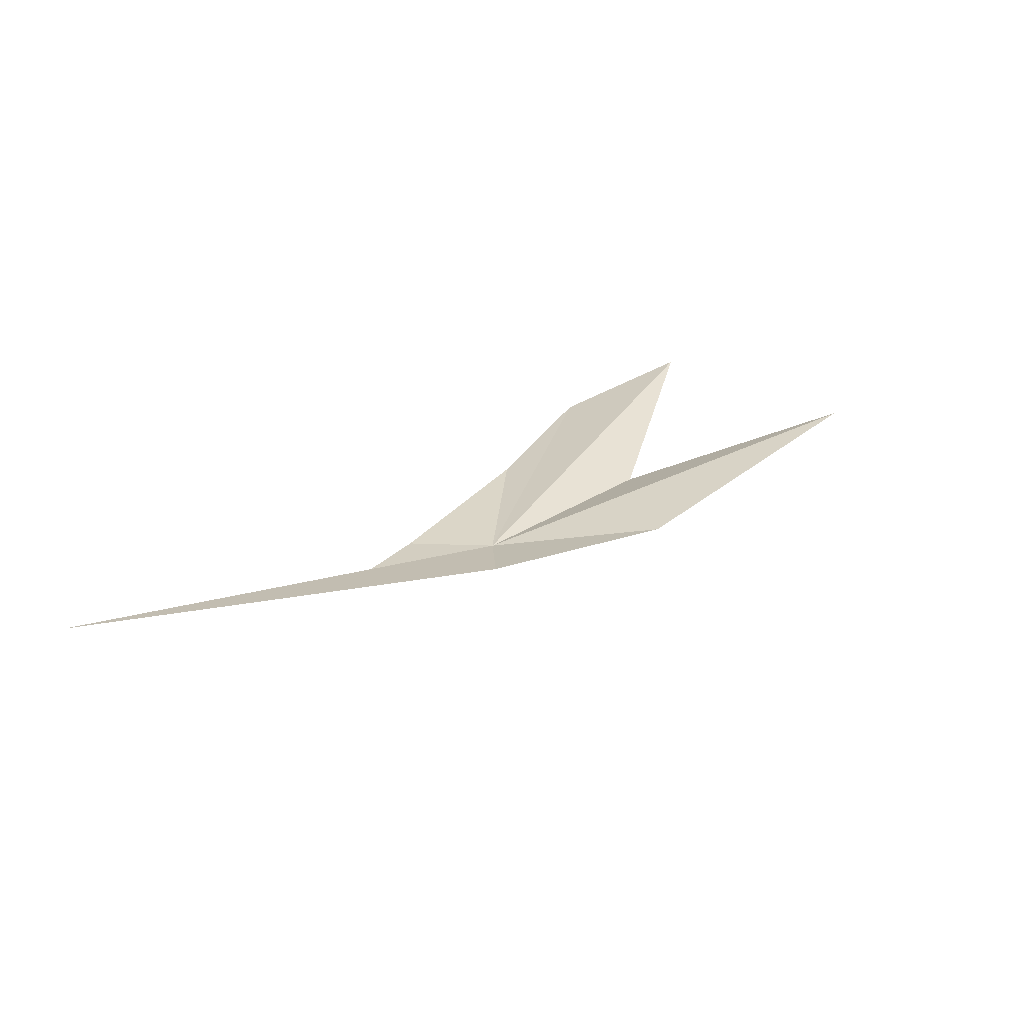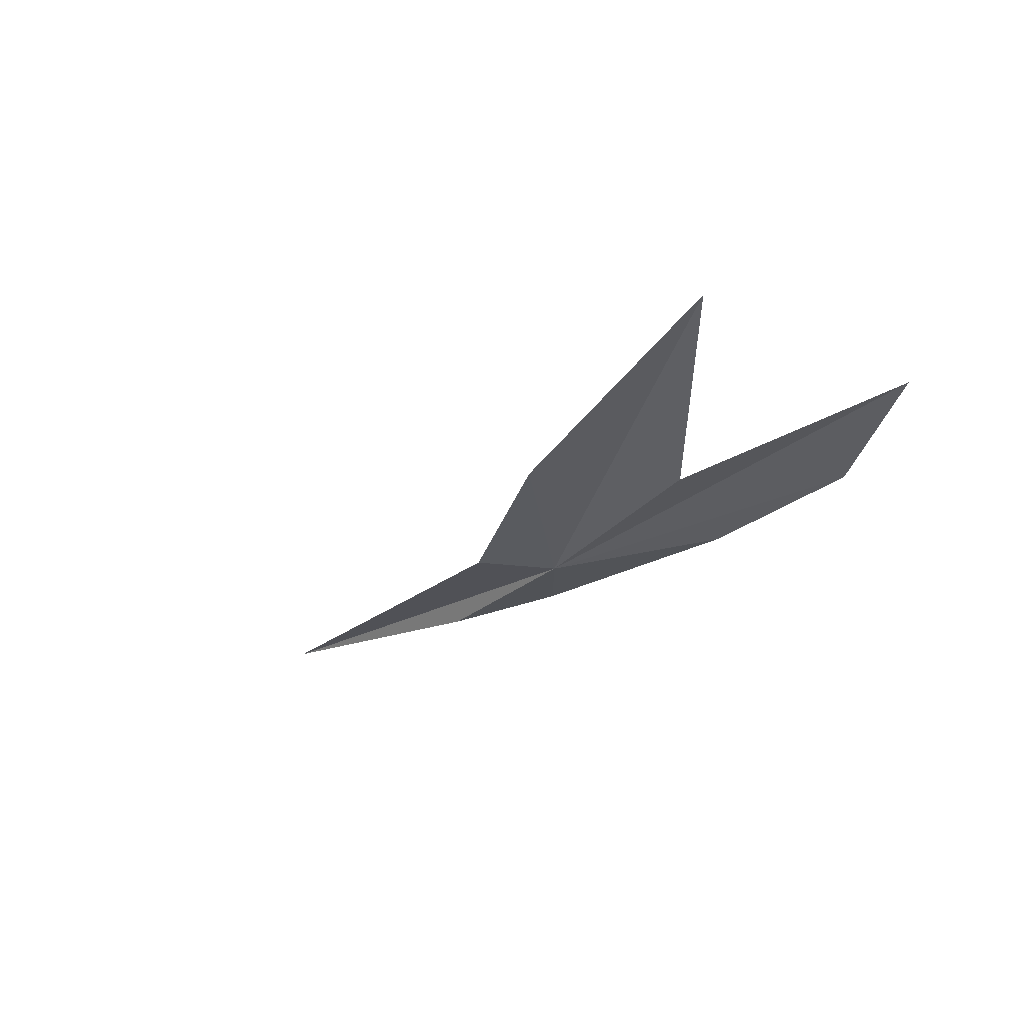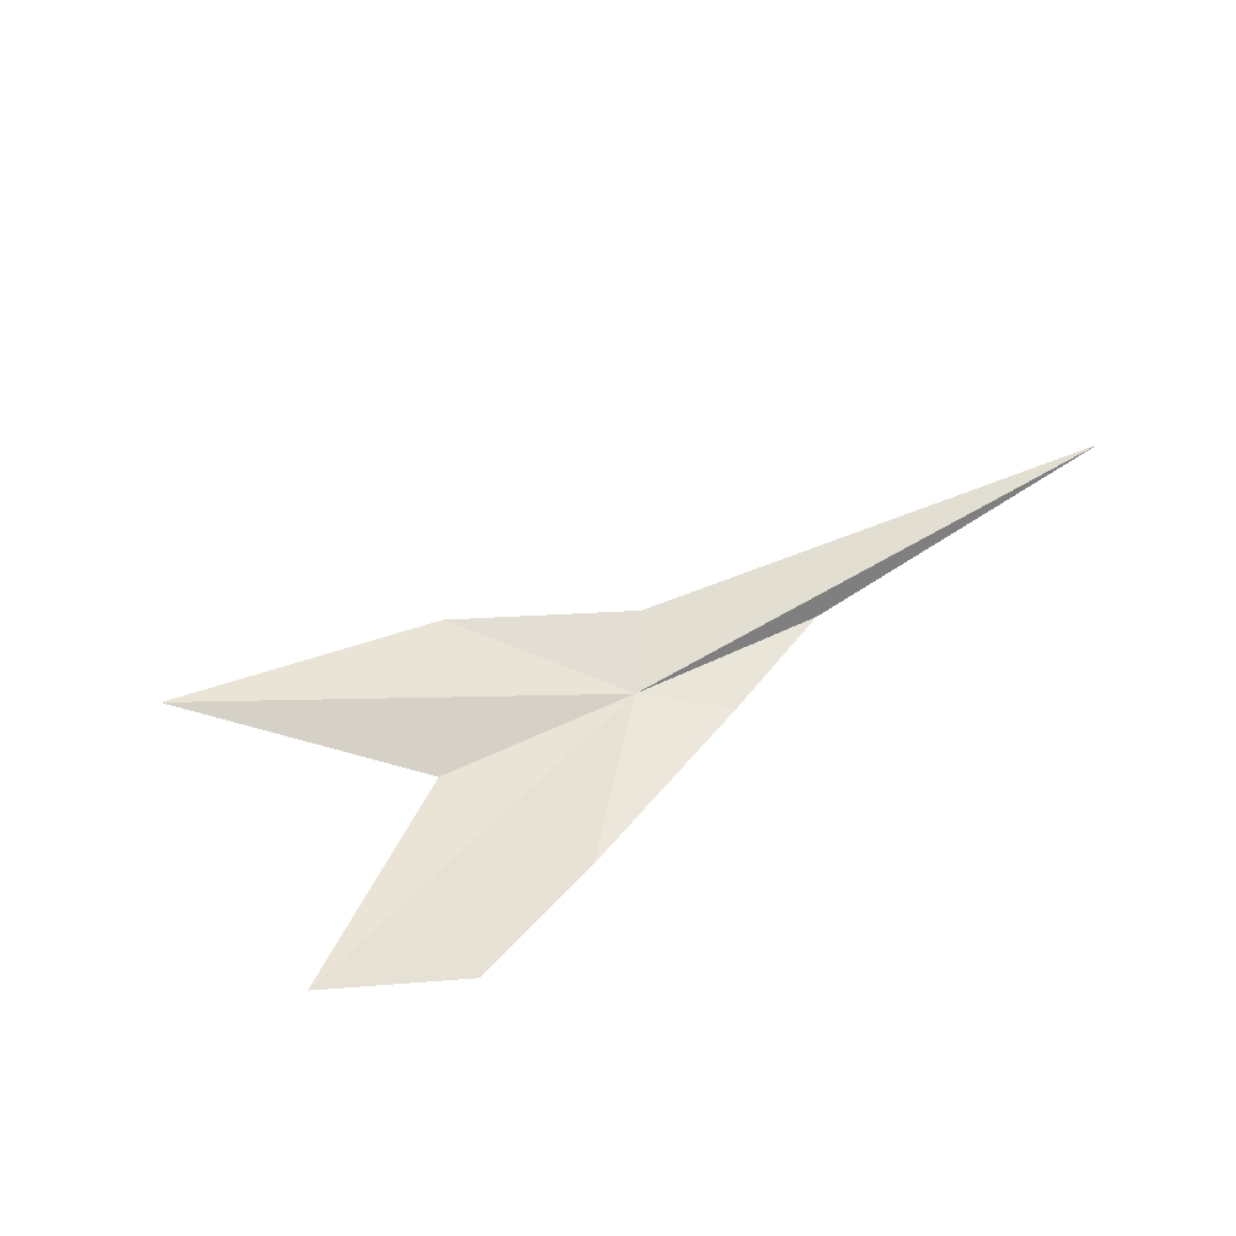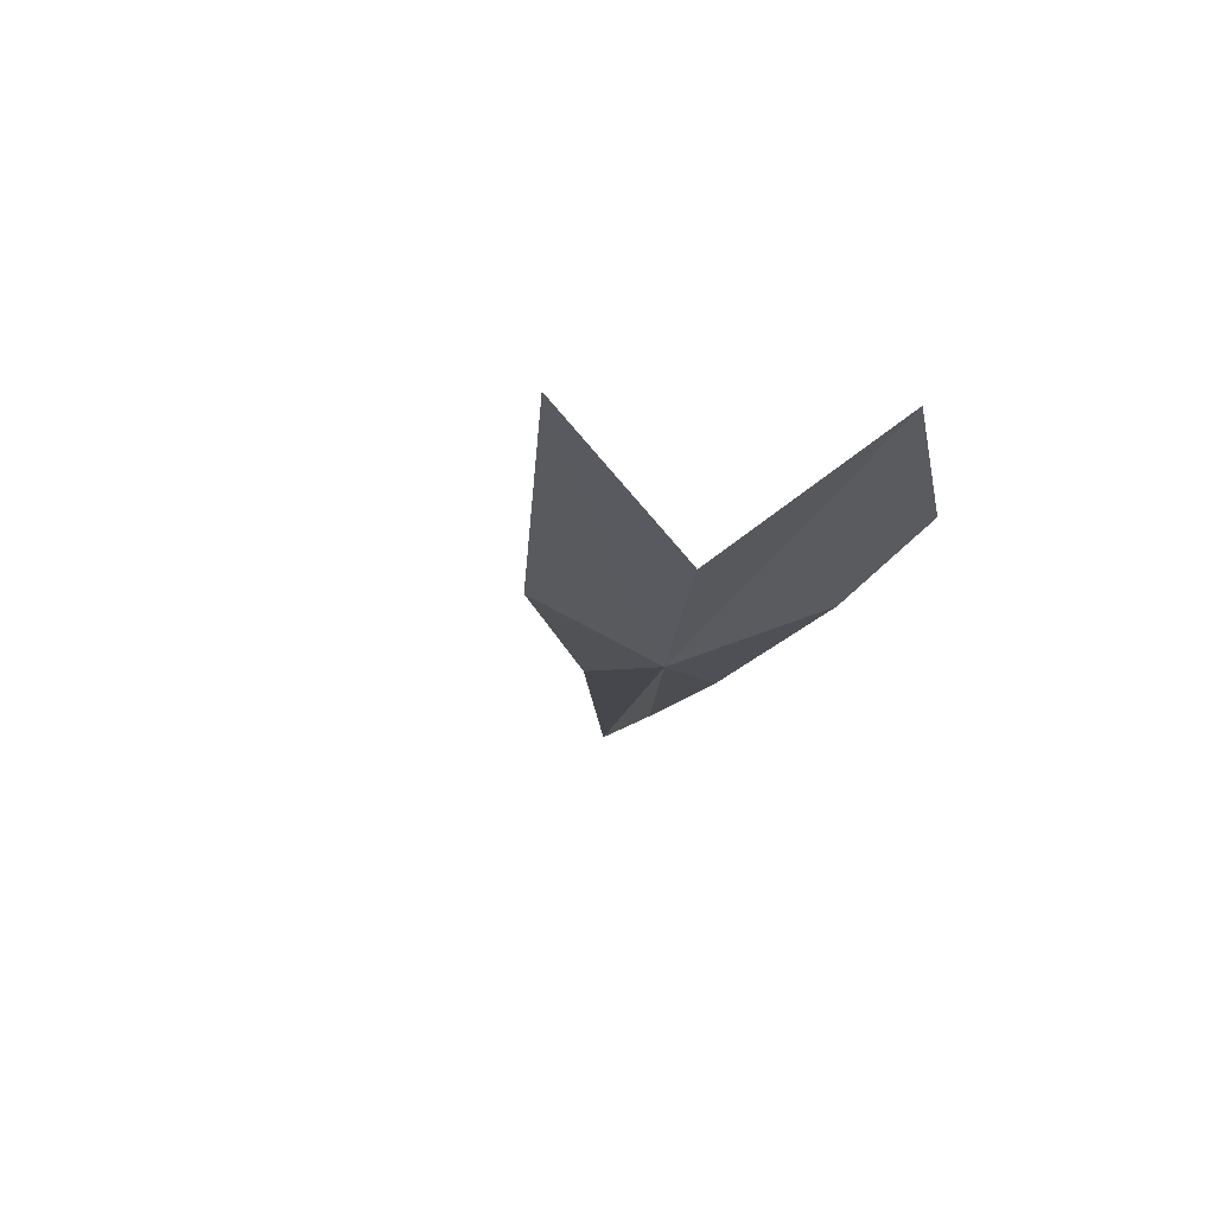
<metadata>
{"format":"obj","ext":"obj","renderer":"f3d","projection":"perspective","resolution":1024,"background":"white","views":[{"elev":19.5,"azim":-58.6,"up":"+Y"},{"elev":-22.0,"azim":28.7,"up":"+Y"},{"elev":64.2,"azim":128.2,"up":"+Y"},{"elev":-13.8,"azim":61.1,"up":"+Y"}]}
</metadata>
<code>
v 10.55 0.5629 4.371
v 16.4 1.968 2.92
v 13.6 1.166 2.862
v 9.708 0.5801 2.82
v 7.322 0.3875 2.805
v 1.659 1.071 0.6874
v 18.35 2.895 4.635
v 9.253 0.6394 5.258
v 11.74 1.197 7.69
v 16.25 2.896 9.697
v 14.05 1.311 5.818
f 1 3 2
f 1 4 3
f 1 5 4
f 1 6 5
f 1 2 7
f 1 8 6
f 1 9 8
f 1 10 9
f 1 11 10
f 1 7 11

</code>
